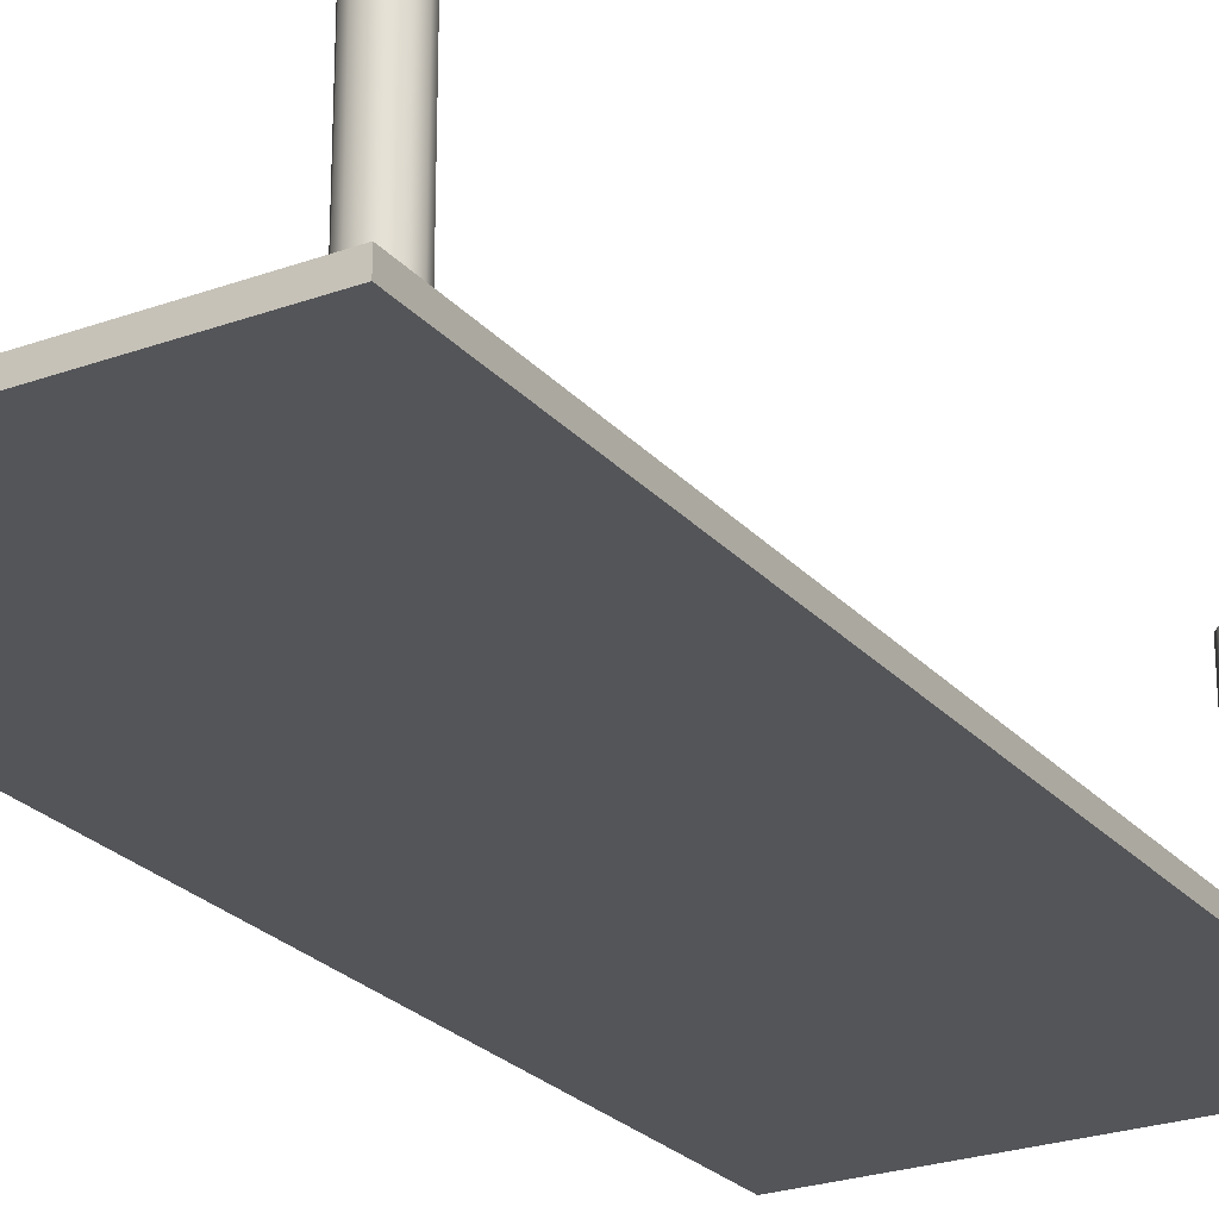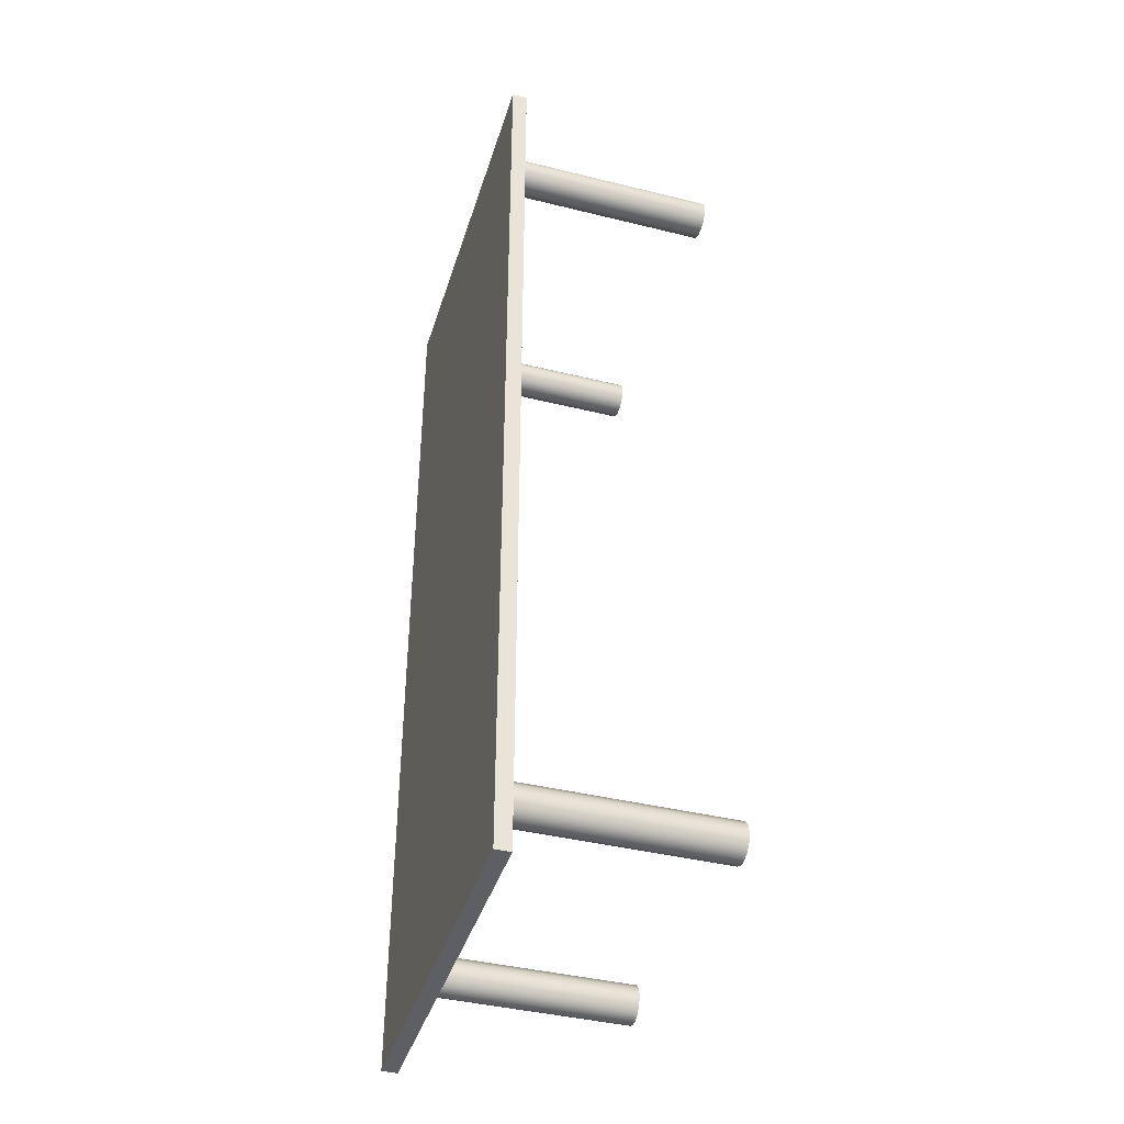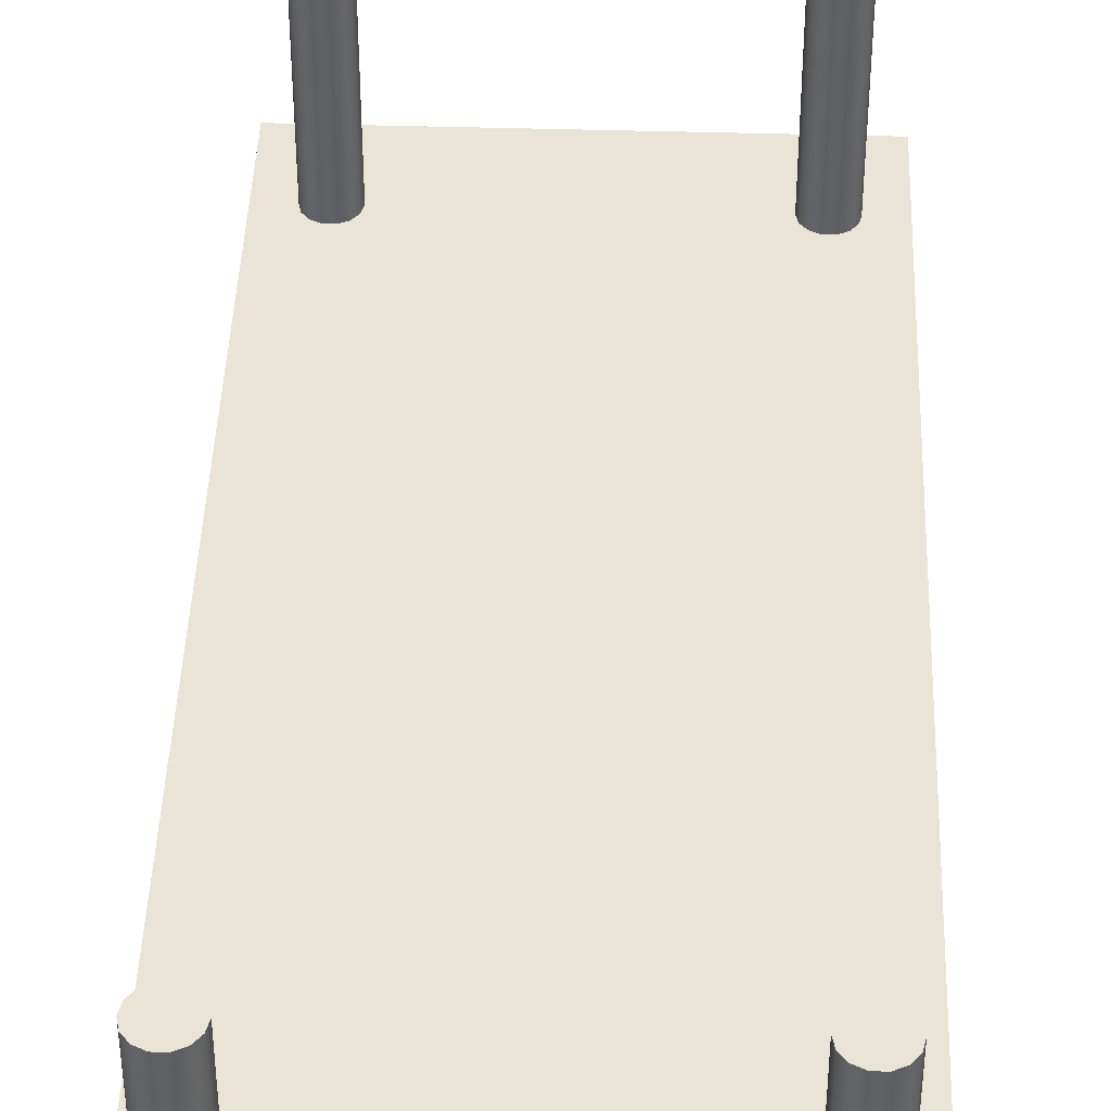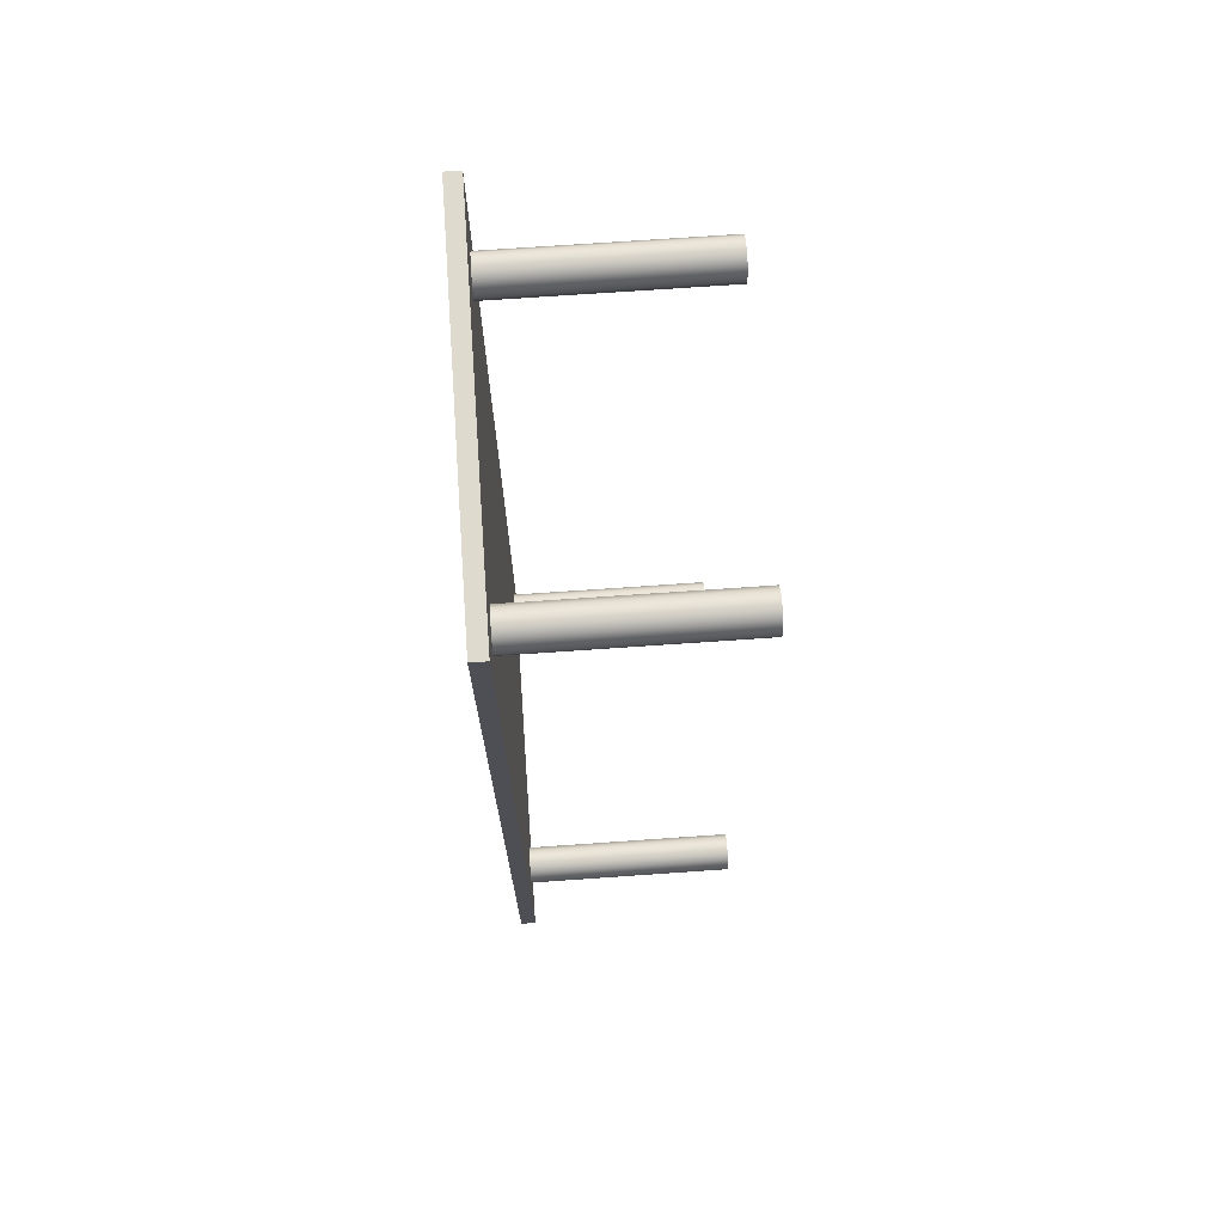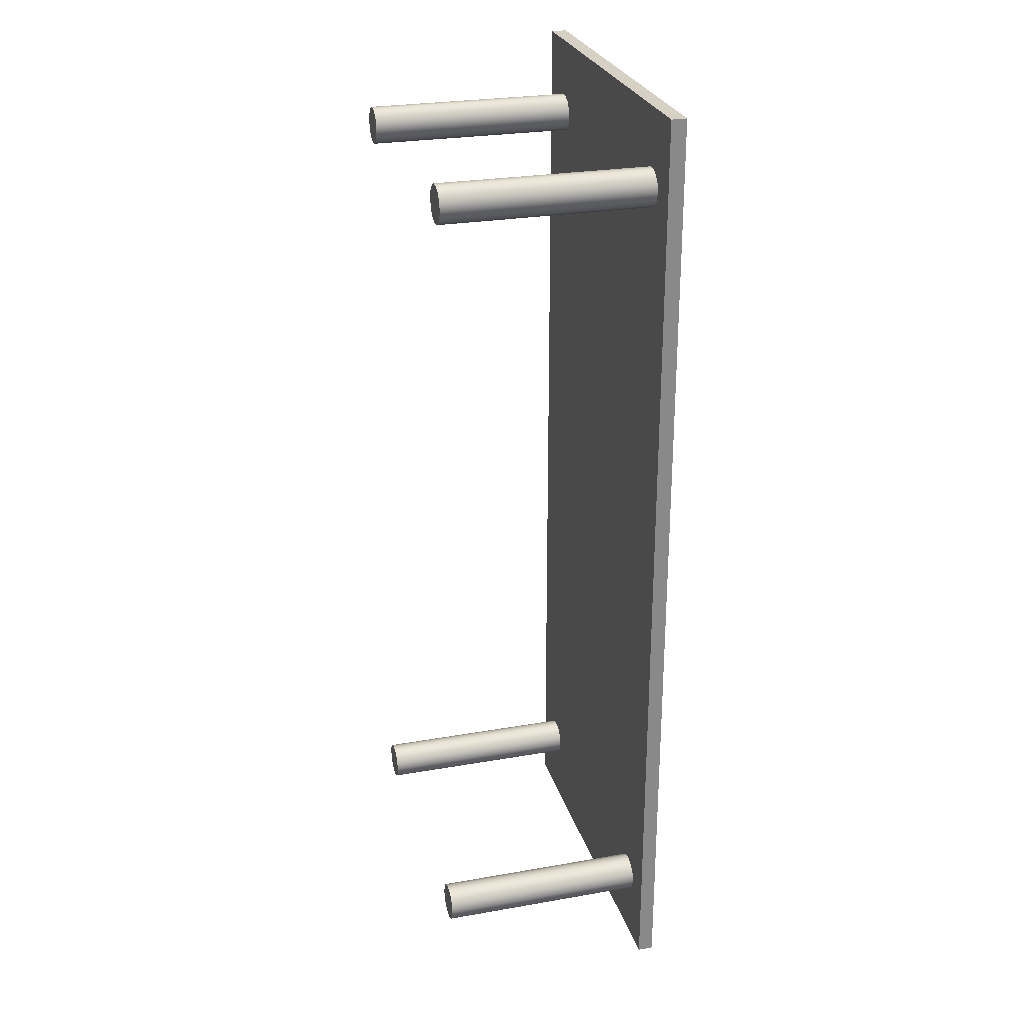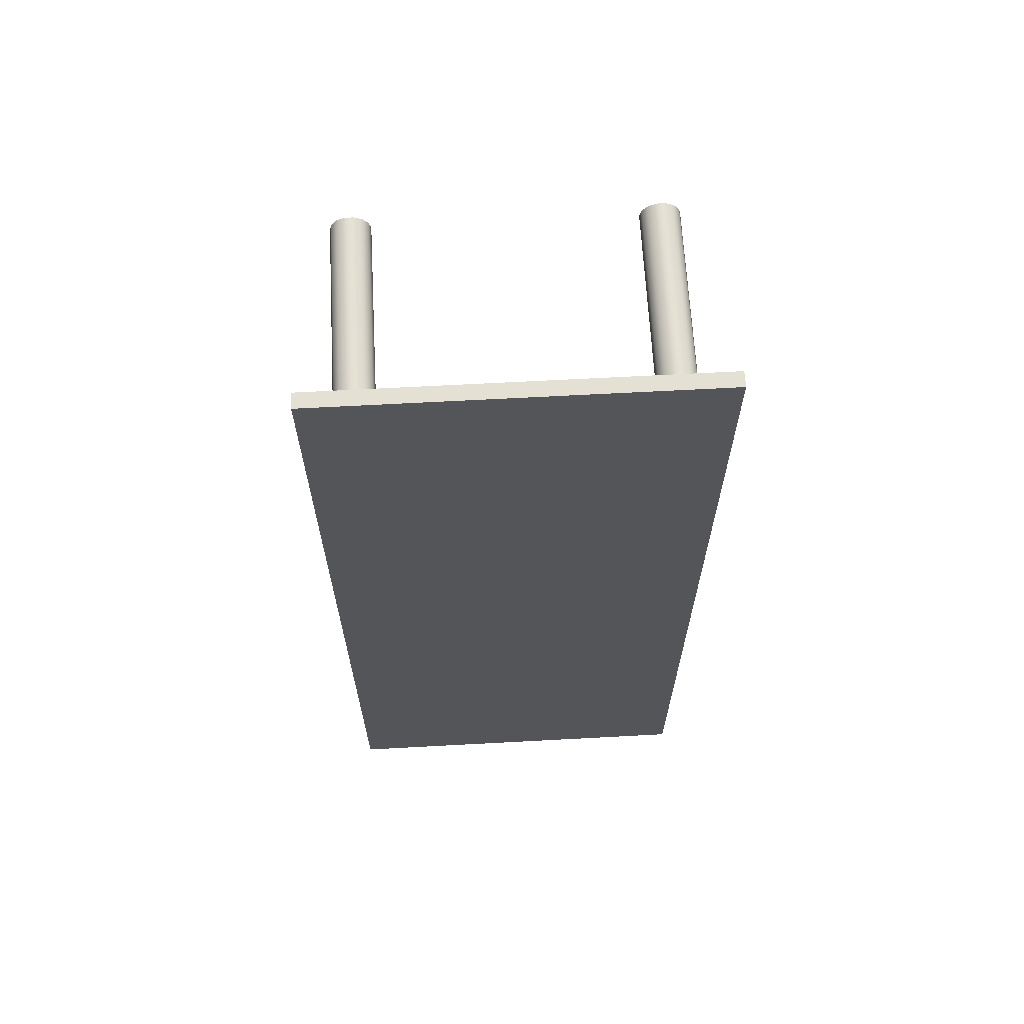
<metadata>
{"format":"obj","ext":"obj","renderer":"f3d","projection":"perspective","resolution":1024,"background":"white","views":[{"elev":-24.7,"azim":30.7,"up":"+Y"},{"elev":-40.9,"azim":73.2,"up":"+Z"},{"elev":42.6,"azim":-178.0,"up":"+Y"},{"elev":71.3,"azim":86.0,"up":"+Z"},{"elev":26.7,"azim":-105.3,"up":"+Z"},{"elev":65.5,"azim":-3.1,"up":"+Z"}]}
</metadata>
<code>
g 솔리드2
v -20 0 -50
v -20 0 50
v -20 1.6 -50
v -20 1.6 50
v -17 1.6 -42
v -17 1.6 42
v -17 23.6 -42
v -17 23.6 42
v -16.8 1.6 -42.87
v -16.8 1.6 -41.13
v -16.8 1.6 41.13
v -16.8 1.6 42.87
v -16.8 23.6 -42.87
v -16.8 23.6 -41.13
v -16.8 23.6 41.13
v -16.8 23.6 42.87
v -16.25 1.6 -43.56
v -16.25 1.6 -40.44
v -16.25 1.6 40.44
v -16.25 1.6 43.56
v -16.25 23.6 -43.56
v -16.25 23.6 -40.44
v -16.25 23.6 40.44
v -16.25 23.6 43.56
v -15.45 1.6 -43.95
v -15.45 1.6 -40.05
v -15.45 1.6 40.05
v -15.45 1.6 43.95
v -15.45 23.6 -43.95
v -15.45 23.6 -40.05
v -15.45 23.6 40.05
v -15.45 23.6 43.95
v -14.55 1.6 -43.95
v -14.55 1.6 -40.05
v -14.55 1.6 40.05
v -14.55 1.6 43.95
v -14.55 23.6 -43.95
v -14.55 23.6 -40.05
v -14.55 23.6 40.05
v -14.55 23.6 43.95
v -13.75 1.6 -43.56
v -13.75 1.6 -40.44
v -13.75 1.6 40.44
v -13.75 1.6 43.56
v -13.75 23.6 -43.56
v -13.75 23.6 -40.44
v -13.75 23.6 40.44
v -13.75 23.6 43.56
v -13.2 1.6 -42.87
v -13.2 1.6 -41.13
v -13.2 1.6 41.13
v -13.2 1.6 42.87
v -13.2 23.6 -42.87
v -13.2 23.6 -41.13
v -13.2 23.6 41.13
v -13.2 23.6 42.87
v -13 1.6 -42
v -13 1.6 42
v -13 23.6 -42
v -13 23.6 42
v 13 1.6 -42
v 13 1.6 42
v 13 23.6 -42
v 13 23.6 42
v 13.2 1.6 -42.87
v 13.2 1.6 -41.13
v 13.2 1.6 41.13
v 13.2 1.6 42.87
v 13.2 23.6 -42.87
v 13.2 23.6 -41.13
v 13.2 23.6 41.13
v 13.2 23.6 42.87
v 13.75 1.6 -43.56
v 13.75 1.6 -40.44
v 13.75 1.6 40.44
v 13.75 1.6 43.56
v 13.75 23.6 -43.56
v 13.75 23.6 -40.44
v 13.75 23.6 40.44
v 13.75 23.6 43.56
v 14.55 1.6 -43.95
v 14.55 1.6 -40.05
v 14.55 1.6 40.05
v 14.55 1.6 43.95
v 14.55 23.6 -43.95
v 14.55 23.6 -40.05
v 14.55 23.6 40.05
v 14.55 23.6 43.95
v 15.45 1.6 -43.95
v 15.45 1.6 -40.05
v 15.45 1.6 40.05
v 15.45 1.6 43.95
v 15.45 23.6 -43.95
v 15.45 23.6 -40.05
v 15.45 23.6 40.05
v 15.45 23.6 43.95
v 16.25 1.6 -43.56
v 16.25 1.6 -40.44
v 16.25 1.6 40.44
v 16.25 1.6 43.56
v 16.25 23.6 -43.56
v 16.25 23.6 -40.44
v 16.25 23.6 40.44
v 16.25 23.6 43.56
v 16.8 1.6 -42.87
v 16.8 1.6 -41.13
v 16.8 1.6 41.13
v 16.8 1.6 42.87
v 16.8 23.6 -42.87
v 16.8 23.6 -41.13
v 16.8 23.6 41.13
v 16.8 23.6 42.87
v 17 1.6 -42
v 17 1.6 42
v 17 23.6 -42
v 17 23.6 42
v 20 0 -50
v 20 0 50
v 20 1.6 -50
v 20 1.6 50
f 54 50 59
f 59 50 57
f 59 57 53
f 53 57 49
f 53 49 45
f 45 49 41
f 45 41 37
f 37 41 33
f 37 33 29
f 29 33 25
f 29 25 21
f 21 25 17
f 21 17 13
f 13 17 9
f 13 9 7
f 7 9 5
f 7 5 14
f 14 5 10
f 14 10 22
f 22 10 18
f 22 18 30
f 30 18 26
f 30 26 38
f 38 26 34
f 38 34 46
f 46 34 42
f 46 42 54
f 54 42 50
f 53 7 59
f 59 7 14
f 59 14 54
f 54 14 22
f 54 22 46
f 46 22 30
f 46 30 38
f 7 53 13
f 13 53 45
f 13 45 21
f 21 45 37
f 21 37 29
f 112 108 116
f 116 108 114
f 116 114 111
f 111 114 107
f 111 107 103
f 103 107 99
f 103 99 95
f 95 99 91
f 95 91 87
f 87 91 83
f 87 83 79
f 79 83 75
f 79 75 71
f 71 75 67
f 71 67 64
f 64 67 62
f 64 62 72
f 72 62 68
f 72 68 80
f 80 68 76
f 80 76 88
f 88 76 84
f 88 84 96
f 96 84 92
f 96 92 104
f 104 92 100
f 104 100 112
f 112 100 108
f 111 64 116
f 116 64 72
f 116 72 112
f 112 72 80
f 112 80 104
f 104 80 88
f 104 88 96
f 64 111 71
f 71 111 103
f 71 103 79
f 79 103 95
f 79 95 87
f 110 106 115
f 115 106 113
f 115 113 109
f 109 113 105
f 109 105 101
f 101 105 97
f 101 97 93
f 93 97 89
f 93 89 85
f 85 89 81
f 85 81 77
f 77 81 73
f 77 73 69
f 69 73 65
f 69 65 63
f 63 65 61
f 63 61 70
f 70 61 66
f 70 66 78
f 78 66 74
f 78 74 86
f 86 74 82
f 86 82 94
f 94 82 90
f 94 90 102
f 102 90 98
f 102 98 110
f 110 98 106
f 109 63 115
f 115 63 70
f 115 70 110
f 110 70 78
f 110 78 102
f 102 78 86
f 102 86 94
f 63 109 69
f 69 109 101
f 69 101 77
f 77 101 93
f 77 93 85
f 56 52 60
f 60 52 58
f 60 58 55
f 55 58 51
f 55 51 47
f 47 51 43
f 47 43 39
f 39 43 35
f 39 35 31
f 31 35 27
f 31 27 23
f 23 27 19
f 23 19 15
f 15 19 11
f 15 11 8
f 8 11 6
f 8 6 16
f 16 6 12
f 16 12 24
f 24 12 20
f 24 20 32
f 32 20 28
f 32 28 40
f 40 28 36
f 40 36 48
f 48 36 44
f 48 44 56
f 56 44 52
f 55 8 60
f 60 8 16
f 60 16 56
f 56 16 24
f 56 24 48
f 48 24 32
f 48 32 40
f 8 55 15
f 15 55 47
f 15 47 23
f 23 47 39
f 23 39 31
f 117 1 119
f 119 1 3
f 118 117 120
f 120 117 119
f 2 118 4
f 4 118 120
f 1 2 3
f 3 2 4
f 49 57 61
f 61 57 50
f 61 50 66
f 66 50 51
f 66 51 67
f 67 51 62
f 62 51 58
f 62 58 52
f 51 50 43
f 43 50 42
f 43 42 35
f 35 42 34
f 35 34 27
f 27 34 26
f 27 26 19
f 19 26 18
f 19 18 11
f 11 18 10
f 11 10 4
f 4 10 3
f 3 10 5
f 3 5 9
f 9 17 3
f 3 17 25
f 3 25 33
f 33 41 3
f 3 41 73
f 3 73 119
f 119 73 81
f 119 81 89
f 73 41 65
f 65 41 49
f 65 49 61
f 107 114 120
f 120 114 108
f 120 108 100
f 100 92 120
f 120 92 84
f 120 84 76
f 68 44 76
f 76 44 4
f 76 4 120
f 44 68 52
f 52 68 62
f 66 67 74
f 74 67 75
f 74 75 82
f 82 75 83
f 82 83 90
f 90 83 91
f 90 91 98
f 98 91 99
f 98 99 106
f 106 99 107
f 106 107 119
f 119 107 120
f 105 113 119
f 119 113 106
f 89 97 119
f 119 97 105
f 44 36 4
f 4 36 28
f 4 28 20
f 20 12 4
f 4 12 6
f 4 6 11
f 2 1 118
f 118 1 117

</code>
